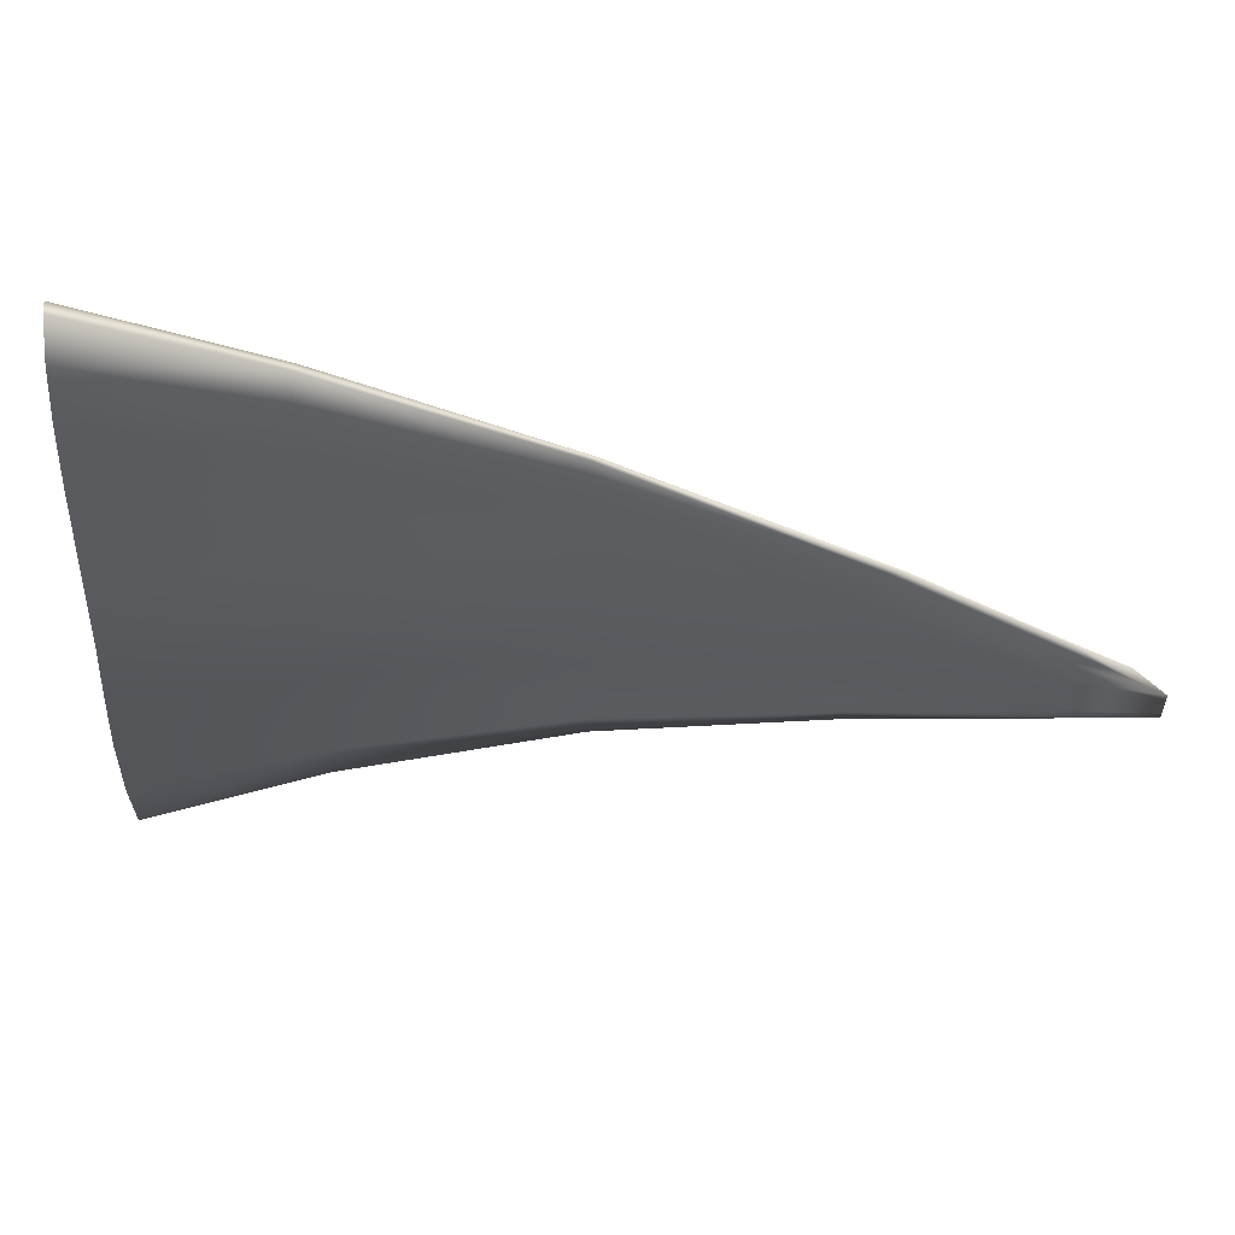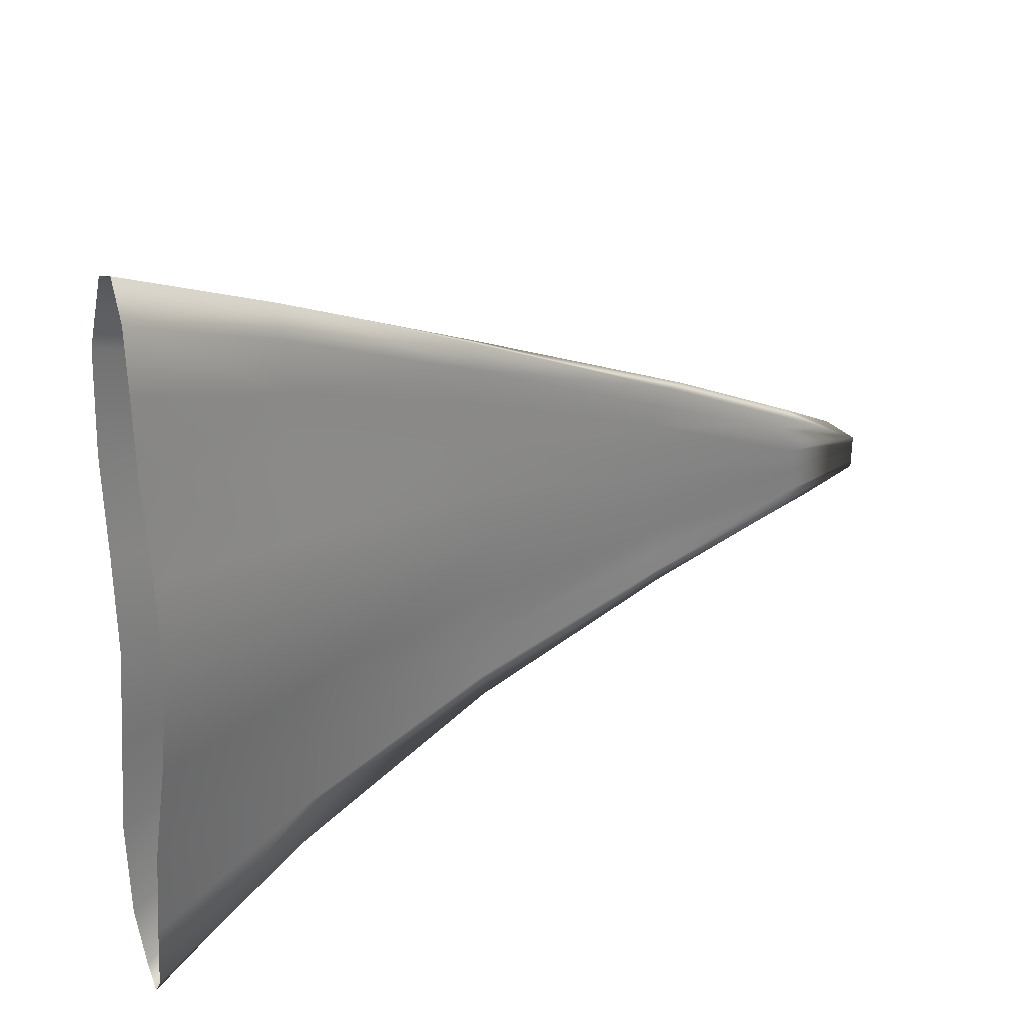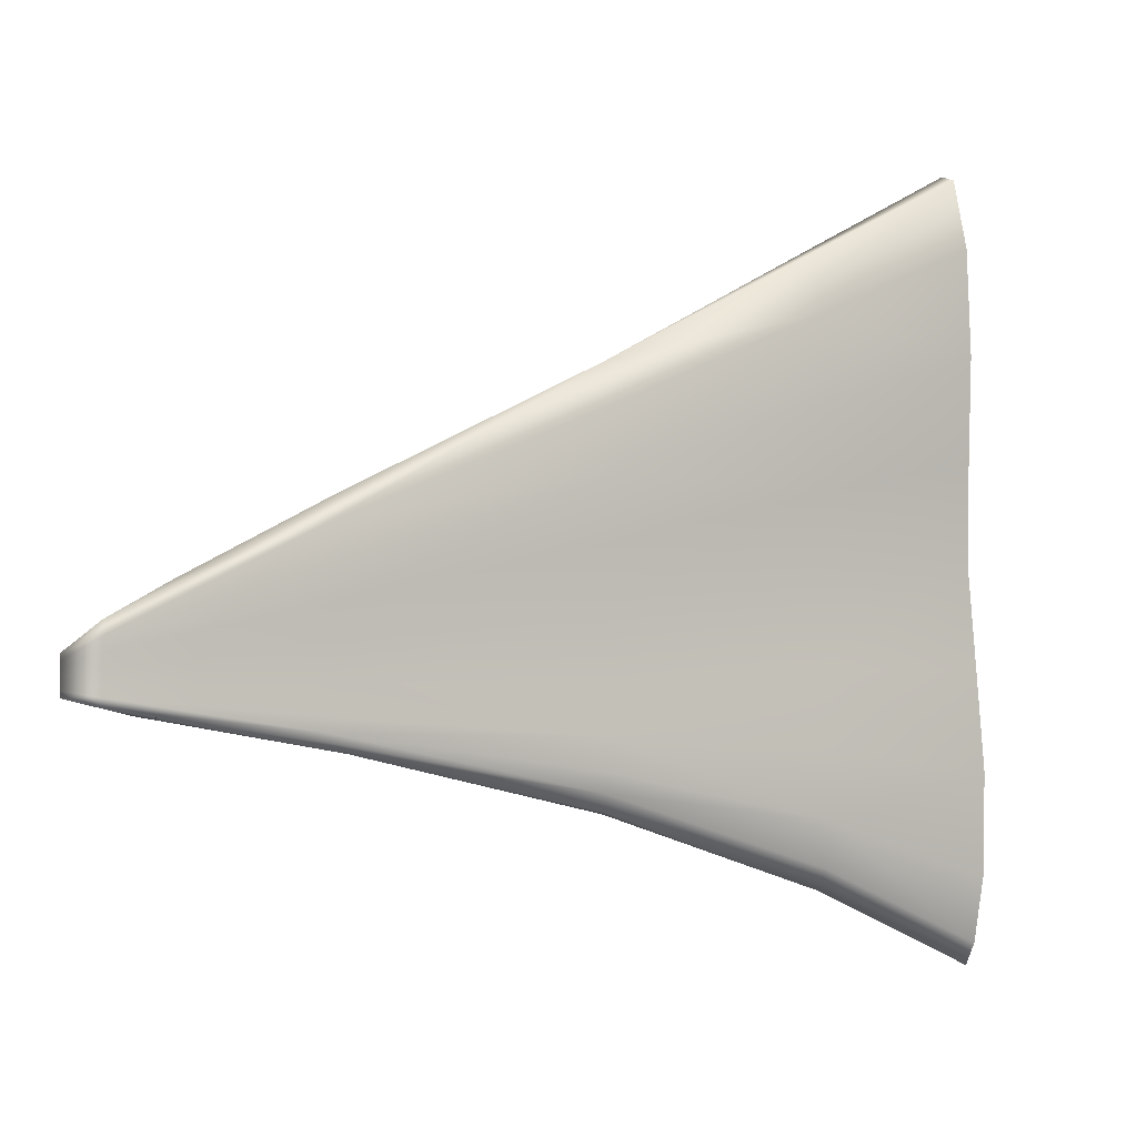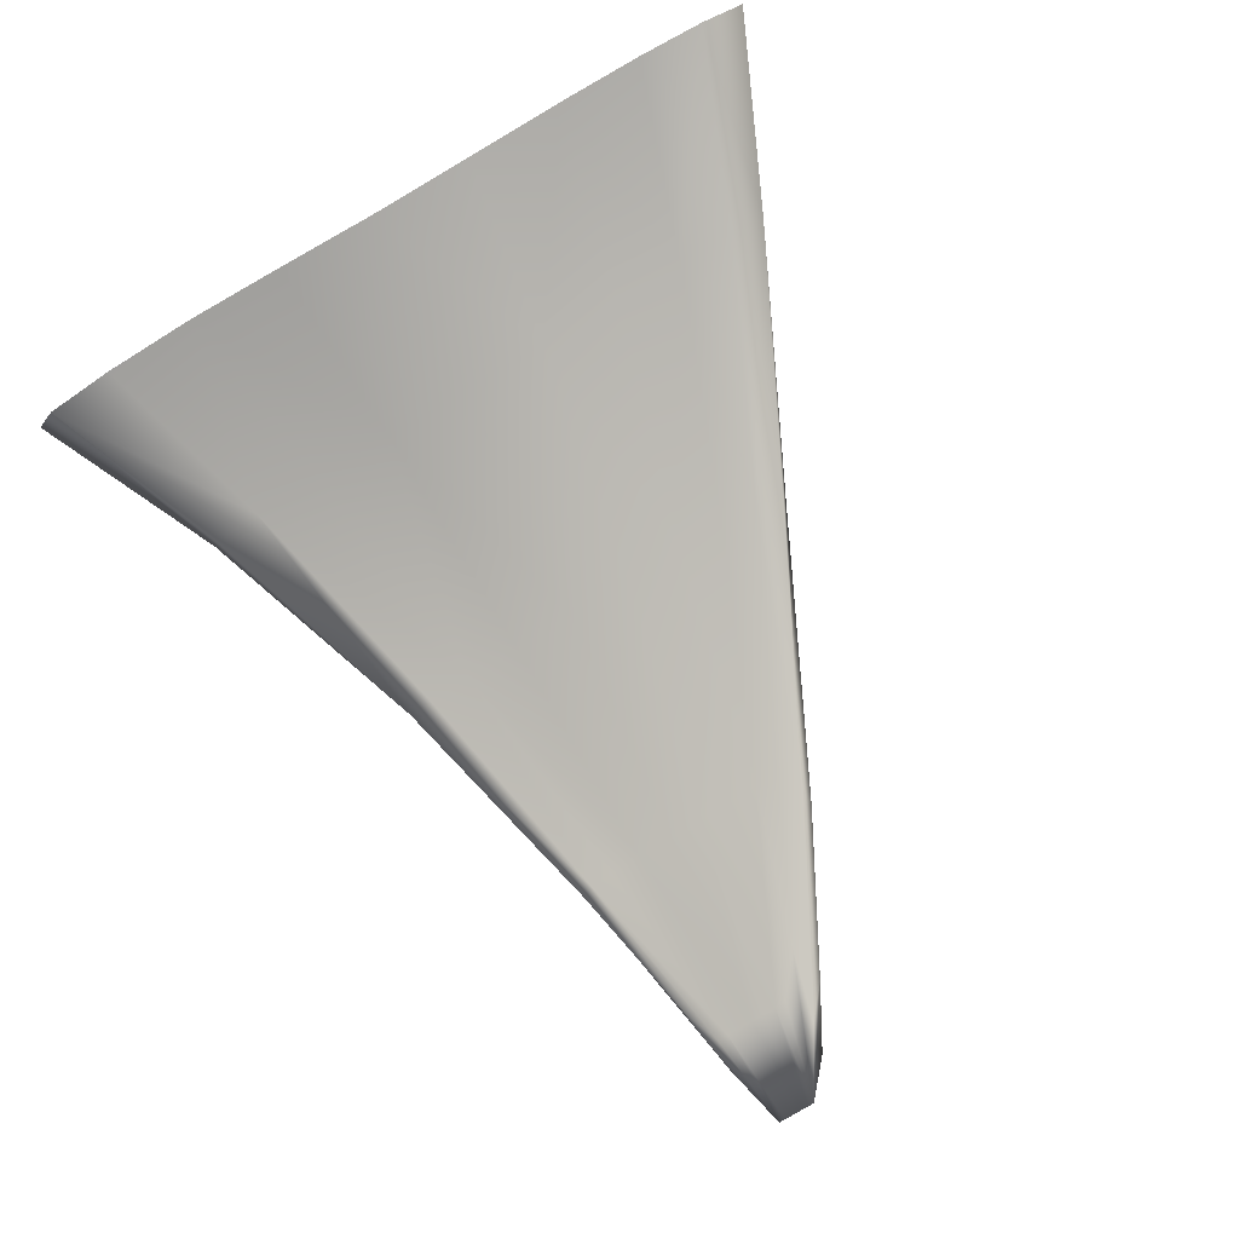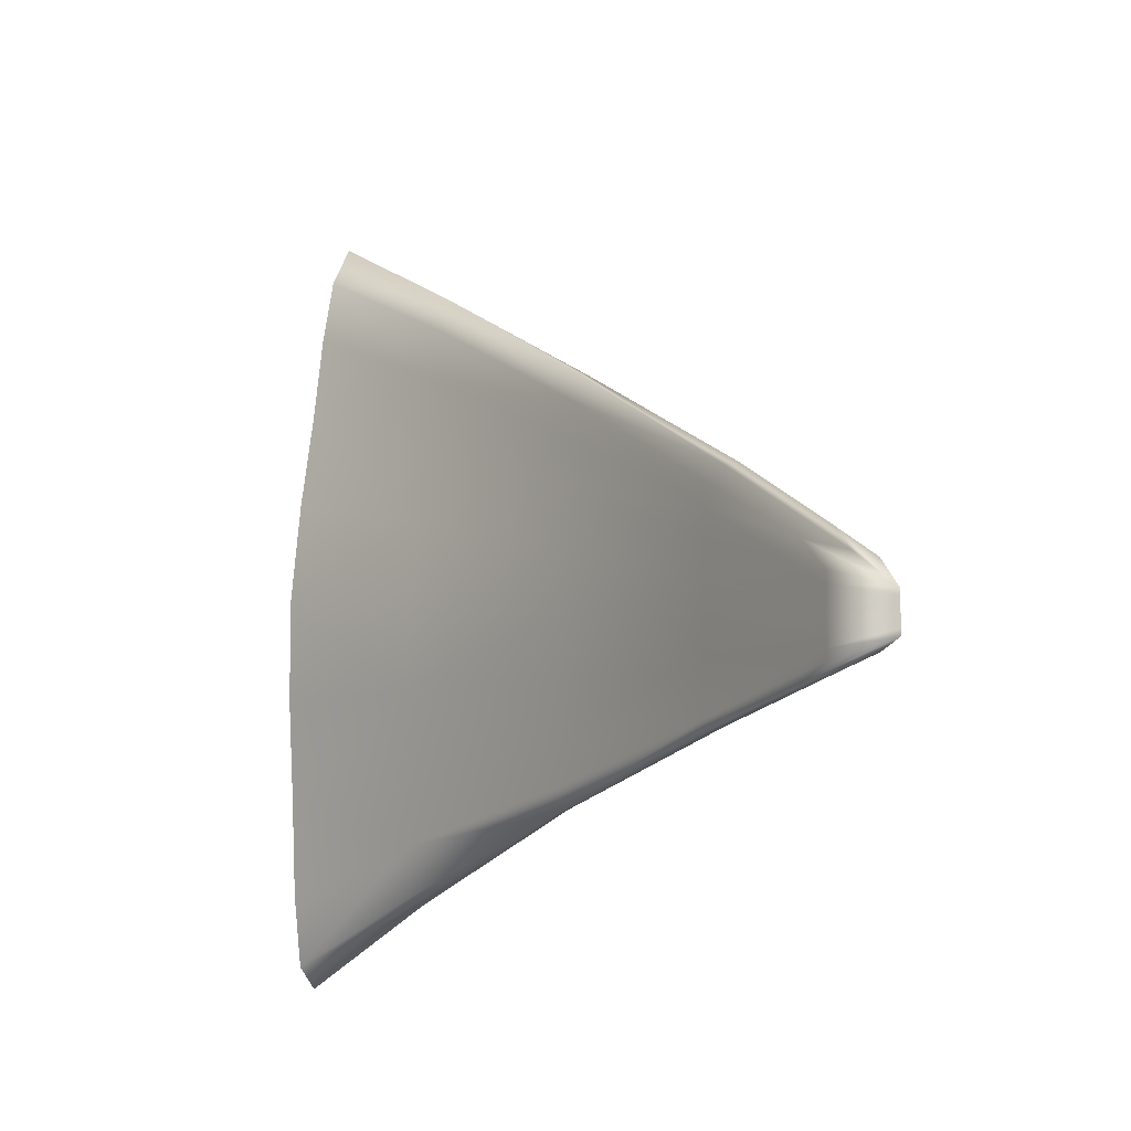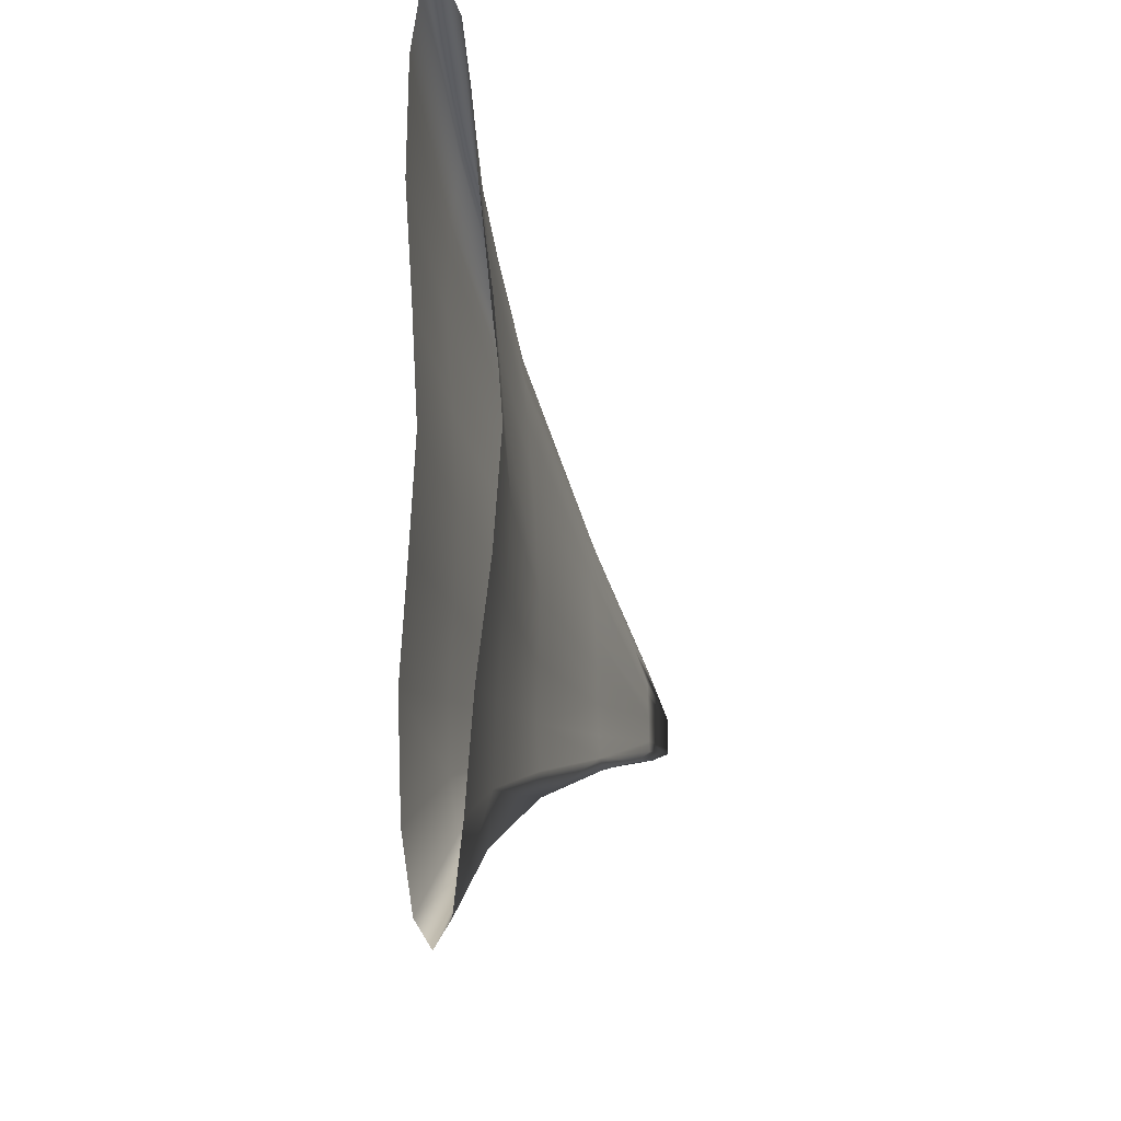
<metadata>
{"format":"obj","ext":"obj","renderer":"f3d","projection":"perspective","resolution":1024,"background":"white","views":[{"elev":58.9,"azim":-19.4,"up":"+Z"},{"elev":32.4,"azim":-58.9,"up":"+Z"},{"elev":-1.0,"azim":130.0,"up":"+Z"},{"elev":-68.5,"azim":-56.4,"up":"+Y"},{"elev":-8.2,"azim":33.9,"up":"+Z"},{"elev":-12.9,"azim":-99.1,"up":"+Z"}]}
</metadata>
<code>
g default
v 0.08416 0.1619 -2.522
v 0.3254 0.1554 2.891
v 0.2356 -0.06829 2.651
v -0.02259 -0.03191 -2.531
v 5.604 -2.116 -0.8281
v 5.604 -2.108 0.03017
v 5.349 -2.028 -0.01714
v 5.349 -2.059 -0.8706
v 3.004 -0.8404 -1.352
v 3.041 -0.8162 1.469
v 2.961 -0.843 1.285
v 2.924 -0.9389 -1.495
v 0.09447 0.2556 -1.307
v 0.1641 0.1659 0.1627
v 0.2387 0.2422 1.64
v 0.1395 -0.1623 1.598
v 0.04934 -0.2931 0.1724
v -0.02971 -0.1413 -1.292
v 5.995 -2.305 -0.6842
v 5.995 -2.304 -0.5029
v 5.995 -2.296 -0.3095
v 5.585 -2.174 -0.3148
v 5.585 -2.179 -0.5029
v 5.585 -2.181 -0.689
v 3.043 -0.7596 0.7261
v 3.03 -0.8187 -0.1646
v 3.018 -0.8128 -0.9823
v 2.911 -0.9186 -1.011
v 2.922 -0.9345 -0.1646
v 2.936 -0.8805 0.6893
v 6.193 -2.452 -0.5955
v 1.408 -0.1943 -0.5705
v 1.491 -0.2899 2.311
v 1.36 -0.4782 0.6474
v 1.336 -0.3138 -2.084
v 4.745 -1.617 -0.1072
v 4.581 -1.589 0.5649
v 4.418 -1.581 -0.6121
v 4.581 -1.634 -1.056
v 6.193 -2.452 -0.4162
v 6.193 -2.452 -0.5058
v 6.193 -2.452 -0.6852
v 1.515 -0.1621 1.865
v 1.462 -0.18 0.6474
v 1.384 -0.1764 -1.593
v 1.282 -0.4148 -1.67
v 1.306 -0.4881 -0.5705
v 1.413 -0.3811 1.702
v 4.745 -1.643 -0.9221
v 4.745 -1.643 -0.6121
v 4.745 -1.617 0.3977
v 4.418 -1.547 0.3125
v 4.418 -1.571 -0.1072
v 4.418 -1.602 -0.9985
v 0.07827 0.2334 -2.047
v 0.1846 -0.1197 2.193
v 0.2983 0.04024 2.929
v 0.0349 0.06221 -2.694
v 1.374 -0.2291 -1.923
v 1.523 -0.2195 2.281
v 1.446 -0.3511 2.077
v 1.297 -0.3894 -2.019
v 5.995 -2.305 -0.7444
v 5.79 -2.237 -0.1485
v 5.585 -2.171 -0.234
v 5.79 -2.248 -0.8003
v 4.704 -1.641 -0.9843
v 4.704 -1.623 0.5657
v 4.459 -1.552 0.4593
v 4.459 -1.621 -1.08
v 3.05 -0.7808 1.171
v 3.003 -0.833 1.47
v 2.91 -0.9347 -1.323
v 2.964 -0.8944 -1.476
v 0.1256 0.2089 -0.571
v 0.2027 0.1995 0.8963
v 0.2696 0.2265 2.403
v 0.09443 -0.2446 0.9085
v 0.004248 -0.2344 -0.5637
v -0.04139 -0.08681 -2.006
v 5.995 -2.305 -0.5997
v 5.995 -2.299 -0.4062
v 5.995 -2.299 -0.2127
v 5.585 -2.177 -0.4062
v 5.585 -2.18 -0.5997
v 5.585 -2.185 -0.7635
v 3.036 -0.7853 0.2807
v 3.023 -0.8207 -0.61
v 3.017 -0.8163 -1.208
v 2.916 -0.9276 -0.61
v 2.929 -0.9124 0.2807
v 2.943 -0.8581 1.024
v 6.193 -2.452 -0.461
v 6.193 -2.452 -0.5507
v 6.193 -2.452 -0.6403
v 1.488 -0.1411 1.256
v 1.435 -0.2179 0.03847
v 1.389 -0.1625 -1.131
v 1.287 -0.4333 -1.15
v 1.333 -0.522 0.03847
v 1.387 -0.4125 1.215
v 4.745 -1.643 -0.8158
v 4.745 -1.636 -0.3597
v 4.745 -1.605 0.1452
v 4.418 -1.559 0.1239
v 4.418 -1.58 -0.3597
v 4.418 -1.585 -0.8349
g aletaIzqManta1:Box01
f 19 81 31
f 31 95 19
f 20 94 31
f 31 81 20
f 23 85 31
f 31 94 23
f 24 95 31
f 31 85 24
f 13 75 32
f 32 98 13
f 14 97 32
f 32 75 14
f 26 88 32
f 32 97 26
f 27 98 32
f 32 88 27
f 2 57 33
f 33 60 2
f 3 61 33
f 33 57 3
f 11 72 33
f 33 61 11
f 10 60 33
f 33 72 10
f 16 78 34
f 34 101 16
f 17 100 34
f 34 78 17
f 29 91 34
f 34 100 29
f 30 101 34
f 34 91 30
f 4 58 35
f 35 62 4
f 1 59 35
f 35 58 1
f 9 74 35
f 35 59 9
f 12 62 35
f 35 74 12
f 21 82 36
f 36 104 21
f 20 103 36
f 36 82 20
f 26 87 36
f 36 103 26
f 25 104 36
f 36 87 25
f 11 69 37
f 37 72 11
f 7 64 37
f 37 69 7
f 6 68 37
f 37 64 6
f 10 72 37
f 37 68 10
f 24 85 38
f 38 107 24
f 23 106 38
f 38 85 23
f 29 90 38
f 38 106 29
f 28 107 38
f 38 90 28
f 9 67 39
f 39 74 9
f 5 66 39
f 39 67 5
f 8 70 39
f 39 66 8
f 12 74 39
f 39 70 12
f 21 83 40
f 40 93 21
f 6 64 40
f 40 83 6
f 7 65 40
f 40 64 7
f 22 93 40
f 40 65 22
f 20 82 41
f 41 94 20
f 21 93 41
f 41 82 21
f 22 84 41
f 41 93 22
f 23 94 41
f 41 84 23
f 24 86 42
f 42 95 24
f 8 66 42
f 42 86 8
f 5 63 42
f 42 66 5
f 19 95 42
f 42 63 19
f 15 77 43
f 43 96 15
f 2 60 43
f 43 77 2
f 10 71 43
f 43 60 10
f 25 96 43
f 43 71 25
f 14 76 44
f 44 97 14
f 15 96 44
f 44 76 15
f 25 87 44
f 44 96 25
f 26 97 44
f 44 87 26
f 27 89 45
f 45 98 27
f 9 59 45
f 45 89 9
f 1 55 45
f 45 59 1
f 13 98 45
f 45 55 13
f 18 80 46
f 46 99 18
f 4 62 46
f 46 80 4
f 12 73 46
f 46 62 12
f 28 99 46
f 46 73 28
f 17 79 47
f 47 100 17
f 18 99 47
f 47 79 18
f 28 90 47
f 47 99 28
f 29 100 47
f 47 90 29
f 30 92 48
f 48 101 30
f 11 61 48
f 48 92 11
f 3 56 48
f 48 61 3
f 16 101 48
f 48 56 16
f 19 63 49
f 49 102 19
f 5 67 49
f 49 63 5
f 9 89 49
f 49 67 9
f 27 102 49
f 49 89 27
f 20 81 50
f 50 103 20
f 19 102 50
f 50 81 19
f 27 88 50
f 50 102 27
f 26 103 50
f 50 88 26
f 25 71 51
f 51 104 25
f 10 68 51
f 51 71 10
f 6 83 51
f 51 68 6
f 21 104 51
f 51 83 21
f 22 65 52
f 52 105 22
f 7 69 52
f 52 65 7
f 11 92 52
f 52 69 11
f 30 105 52
f 52 92 30
f 23 84 53
f 53 106 23
f 22 105 53
f 53 84 22
f 30 91 53
f 53 105 30
f 29 106 53
f 53 91 29
f 28 73 54
f 54 107 28
f 12 70 54
f 54 73 12
f 8 86 54
f 54 70 8
f 24 107 54
f 54 86 24

</code>
